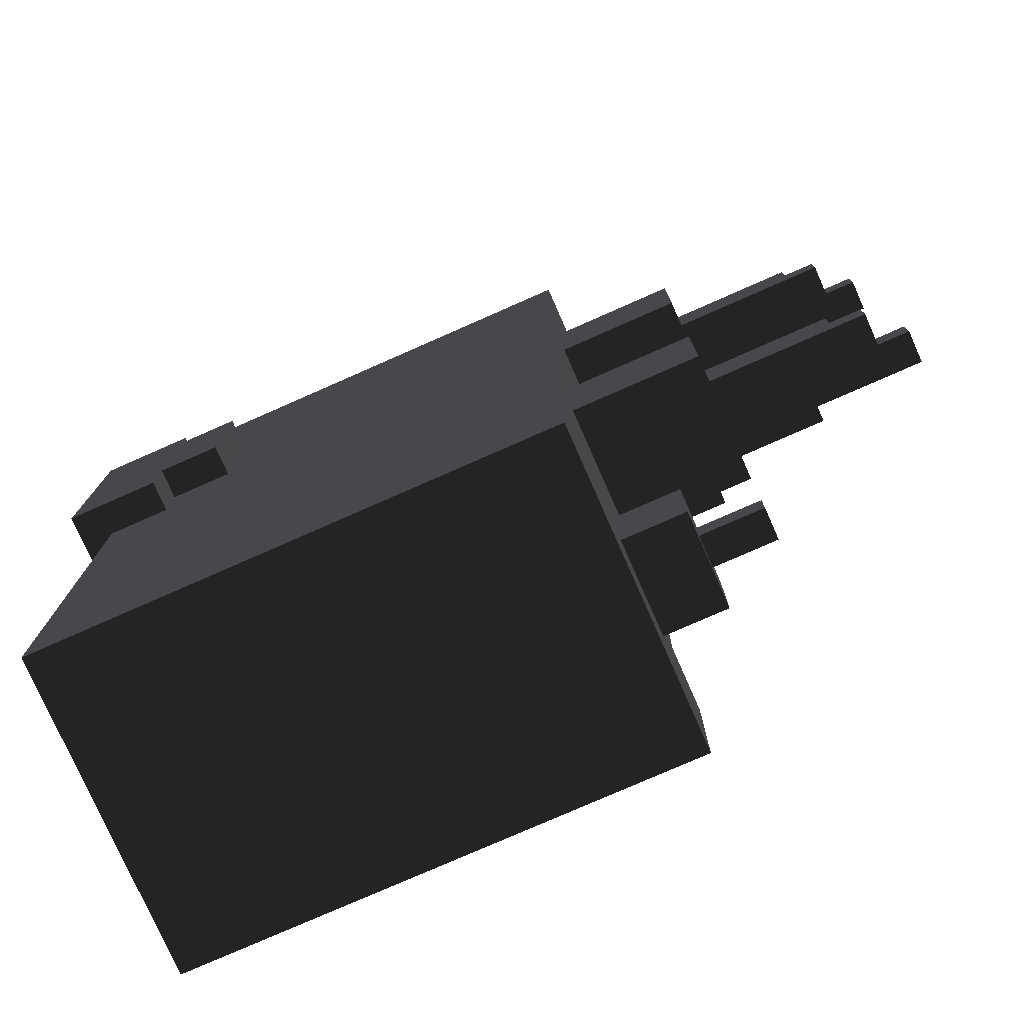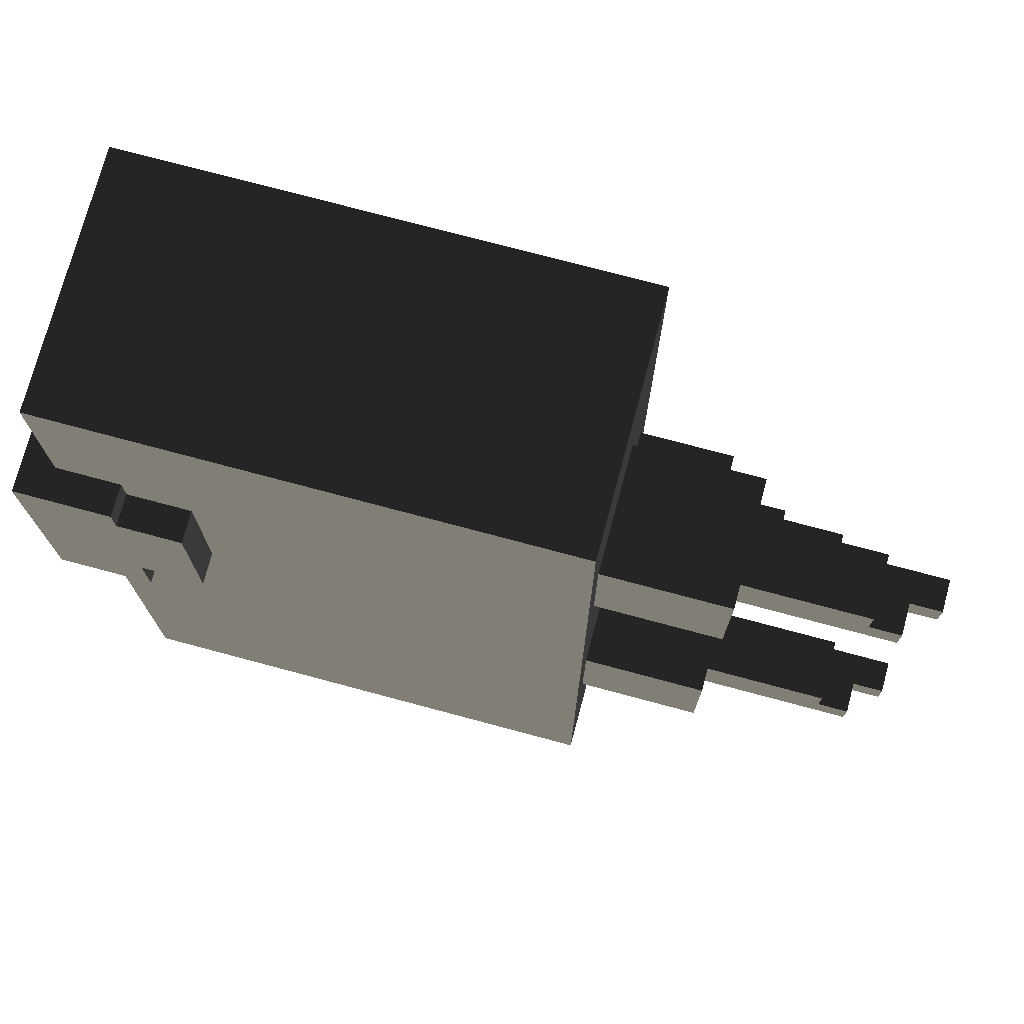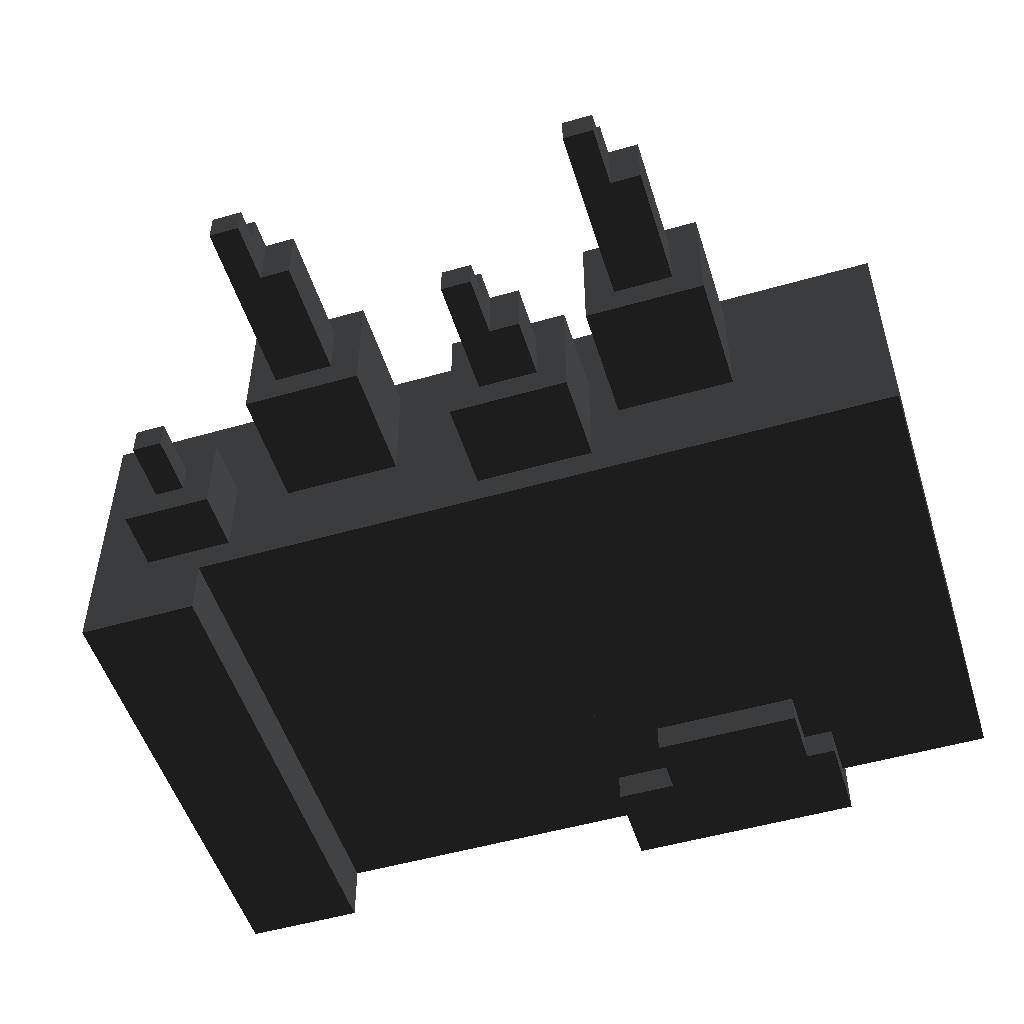
<metadata>
{"format":"obj","ext":"obj","renderer":"f3d","projection":"perspective","resolution":1024,"background":"white","views":[{"elev":-77.6,"azim":-156.2,"up":"+Z"},{"elev":74.6,"azim":-165.0,"up":"+Z"},{"elev":-51.7,"azim":-72.7,"up":"+Y"}]}
</metadata>
<code>
g avatar_frozen_mesh_leg
v -0.3715 -0.03101 0.5854
v -0.3715 0.09182 0.5854
v -0.2487 0.09182 0.5854
v -0.2487 -0.03101 0.5854
v -0.3408 -0.06171 0.4625
v -0.4022 -0.06171 0.4932
v -0.4636 -0.06171 0.4625
v -0.4636 -0.06171 0.4932
v -0.3408 -0.06171 0.5239
v -0.4022 -0.06171 0.5239
v -0.003006 0.1225 0.001933
v -0.003006 -0.1845 0.001932
v -0.003006 -0.1231 0.1248
v -0.003006 -0.1845 0.1248
v -0.003006 0.1225 0.4621
v -0.003006 -0.1231 0.4621
v -0.5557 -0.0003011 0.2476
v -0.525 0.03041 0.2476
v -0.3715 -0.0003011 0.2476
v -0.5557 0.03041 0.2476
v -0.3715 0.06111 0.2476
v -0.525 0.06111 0.2476
v -0.4943 0.06111 0.6468
v -0.525 0.06111 0.6468
v -0.525 0.03041 0.6468
v -0.4943 -0.0003011 0.6468
v -0.5557 -0.0003011 0.6468
v -0.5557 0.03041 0.6468
v -0.3715 0.09182 0.3397
v -0.3715 0.09182 0.2169
v -0.3715 -0.03101 0.2169
v -0.3715 -0.03101 0.3397
v -0.4943 0.06111 0.2783
v -0.525 0.06111 0.2783
v -0.525 0.03041 0.2783
v -0.4943 -0.0003011 0.2783
v -0.5557 -0.0003011 0.2783
v -0.5557 0.03041 0.2783
v -0.4329 -0.0003011 0.4625
v -0.4329 -0.0003011 0.4932
v -0.4022 -0.0003011 0.4932
v -0.3408 -0.0003011 0.4625
v -0.3408 -0.0003011 0.5239
v -0.4022 -0.0003011 0.5239
v -0.4022 -0.06171 0.4932
v -0.4329 -0.03101 0.4932
v -0.4636 -0.06171 0.4932
v -0.4022 -0.0003011 0.4932
v -0.4636 -0.03101 0.4932
v -0.4329 -0.0003011 0.4932
v -0.4636 -0.06171 0.4625
v -0.4329 -0.03101 0.4625
v -0.3408 -0.06171 0.4625
v -0.4636 -0.03101 0.4625
v -0.3408 -0.0003011 0.4625
v -0.4329 -0.0003011 0.4625
v 0.2734 -0.06171 0.4318
v 0.2734 -0.03101 0.4318
v 0.2734 -0.000301 0.4625
v 0.2734 -0.000301 0.4318
v 0.2734 -0.09242 0.4625
v 0.2734 -0.09242 0.4318
v 0.2734 -0.1538 0.7082
v 0.2734 0.1532 0.7082
v 0.2734 0.1532 0.4625
v 0.2734 -0.1538 0.4625
v 0.2734 -0.03101 0.4011
v 0.2734 -0.06171 0.4011
v -0.003006 -0.1231 0.1248
v -0.003006 -0.1845 0.001932
v -0.003006 0.1225 0.001933
v -0.003006 0.1225 0.4621
v -0.003006 -0.1231 0.4621
v -0.003006 -0.1845 0.1248
v -0.525 0.06111 0.6161
v -0.525 0.06111 0.6468
v -0.4943 0.06111 0.6468
v -0.3715 0.06111 0.6161
v -0.3715 0.06111 0.6775
v -0.4943 0.06111 0.6775
v -0.3715 0.06111 0.6161
v -0.3715 -0.0003011 0.6161
v -0.525 0.03041 0.6161
v -0.525 0.06111 0.6161
v -0.5557 -0.0003011 0.6161
v -0.5557 0.03041 0.6161
v 0.1198 0.1532 0.6775
v 0.1812 0.1532 0.6775
v 0.1812 0.1532 0.5239
v 0.1198 0.1532 0.5239
v 0.2734 0.1532 0.4625
v 0.1812 0.1532 0.4625
v 0.2734 0.1532 0.7082
v 0.1812 0.1532 0.7082
v -0.003006 -0.1845 0.1248
v -0.003006 -0.1231 0.1248
v -0.2487 -0.1231 0.1248
v -0.2487 -0.1845 0.1248
v -0.2487 0.1225 0.4621
v -0.003006 0.1225 0.4621
v -0.003006 0.1225 0.001933
v -0.2487 0.1225 0.001933
v -0.003006 0.1225 0.4621
v -0.2487 0.1225 0.4621
v -0.2487 -0.1231 0.4621
v -0.003006 -0.1231 0.4621
v -0.2487 -0.03101 0.3397
v -0.3715 -0.03101 0.3397
v -0.3715 -0.03101 0.2169
v -0.2487 -0.03101 0.2169
v -0.003006 -0.1231 0.869
v -0.003006 -0.1231 0.4621
v -0.003006 0.1225 0.4621
v -0.003006 0.1225 0.869
v 0.2426 -0.1231 0.4621
v 0.2426 0.1225 0.4621
v -0.003006 0.1225 0.4621
v -0.003006 -0.1231 0.4621
v -0.3715 -0.03101 0.1248
v -0.3715 -0.06171 0.1248
v -0.3101 -0.06171 0.1248
v -0.3101 -0.03101 0.1248
v 0.2426 0.1225 0.001933
v 0.2426 0.1225 0.4621
v 0.2426 -0.1231 0.4621
v 0.2426 -0.1231 0.1248
v 0.2426 -0.1845 0.001932
v 0.2426 -0.1845 0.1248
v -0.525 0.03041 0.2783
v -0.525 0.06111 0.2783
v -0.525 0.06111 0.2476
v -0.525 0.03041 0.2476
v -0.525 0.03041 0.6468
v -0.525 0.06111 0.6468
v -0.525 0.06111 0.6161
v -0.525 0.03041 0.6161
v -0.3715 0.06111 0.2476
v -0.525 0.06111 0.2476
v -0.4943 0.06111 0.2783
v -0.525 0.06111 0.2783
v -0.3715 0.06111 0.309
v -0.4943 0.06111 0.309
v -0.4943 -0.0003011 0.6775
v -0.4943 -0.0003011 0.6468
v -0.3715 -0.0003011 0.6161
v -0.3715 -0.0003011 0.6775
v -0.5557 -0.0003011 0.6161
v -0.5557 -0.0003011 0.6468
v -0.2487 0.1225 0.001933
v -0.003006 0.1225 0.001933
v -0.003006 -0.1845 0.001932
v -0.2487 -0.1845 0.001932
v -0.5557 -0.0003011 0.2783
v -0.5557 0.03041 0.2783
v -0.5557 0.03041 0.2476
v -0.5557 -0.0003011 0.2476
v -0.5557 0.03041 0.2783
v -0.525 0.03041 0.2783
v -0.525 0.03041 0.2476
v -0.5557 0.03041 0.2476
v -0.5557 -0.0003011 0.6468
v -0.5557 0.03041 0.6468
v -0.5557 0.03041 0.6161
v -0.5557 -0.0003011 0.6161
v -0.3715 0.06111 0.309
v -0.4943 0.06111 0.309
v -0.4943 -0.0003011 0.309
v -0.3715 -0.0003011 0.309
v -0.4943 -0.0003011 0.2783
v -0.5557 -0.0003011 0.2783
v -0.5557 -0.0003011 0.2476
v -0.3715 -0.0003011 0.2476
v -0.4943 -0.0003011 0.309
v -0.3715 -0.0003011 0.309
v -0.3715 -0.03101 0.2169
v -0.3715 0.09182 0.2169
v -0.2487 0.09182 0.2169
v -0.2487 -0.03101 0.2169
v -0.003006 -0.1845 0.001932
v 0.2426 -0.1845 0.001932
v 0.2426 -0.1845 0.1248
v -0.003006 -0.1845 0.1248
v 0.2426 -0.1231 0.1248
v -0.003006 -0.1231 0.1248
v -0.003006 -0.1845 0.1248
v 0.2426 -0.1845 0.1248
v -0.4022 -0.0003011 0.5239
v -0.4022 -0.06171 0.5239
v -0.3408 -0.06171 0.5239
v -0.3408 -0.0003011 0.5239
v -0.2487 0.09182 0.5854
v -0.3715 0.09182 0.5854
v -0.3715 0.09182 0.7082
v -0.2487 0.09182 0.7082
v -0.003006 -0.1845 0.001932
v -0.003006 -0.1845 0.1248
v -0.2487 -0.1845 0.1248
v -0.2487 -0.1845 0.001932
v -0.003006 0.1225 0.4621
v 0.2426 0.1225 0.4621
v 0.2426 0.1225 0.001933
v -0.003006 0.1225 0.001933
v 0.2426 0.1225 0.869
v -0.003006 0.1225 0.869
v -0.003006 -0.1231 0.869
v 0.2426 -0.1231 0.869
v -0.3715 -0.06171 0.1248
v -0.3715 -0.06171 0.09405
v -0.3101 -0.06171 0.09405
v -0.3101 -0.06171 0.1248
v 0.2426 0.1225 0.869
v 0.2426 -0.1231 0.869
v 0.2426 -0.1231 0.4621
v 0.2426 0.1225 0.4621
v 0.2734 -0.03101 0.4318
v 0.2426 -0.03101 0.4318
v 0.2426 -0.000301 0.4318
v 0.2734 -0.000301 0.4318
v 0.2426 -0.000301 0.4625
v 0.2734 -0.000301 0.4625
v 0.2734 -0.000301 0.4318
v 0.2426 -0.000301 0.4318
v -0.4636 -0.03101 0.4932
v -0.4329 -0.03101 0.4932
v -0.4329 -0.03101 0.4625
v -0.4636 -0.03101 0.4625
v -0.3715 -0.06171 0.1248
v -0.3715 -0.03101 0.1248
v -0.3715 -0.03101 0.09405
v -0.3715 -0.06171 0.09405
v -0.3408 -0.09242 0.5547
v -0.3408 -0.09242 0.4318
v -0.2487 -0.09242 0.4318
v -0.2487 -0.09242 0.5547
v -0.3101 -0.09242 0.1555
v -0.2487 -0.09242 0.1555
v -0.2487 -0.000301 0.1555
v -0.3101 -0.000301 0.1555
v 0.2734 -0.1538 0.4625
v 0.1812 -0.1538 0.4625
v 0.1812 0.1532 0.4625
v 0.2734 0.1532 0.4625
v -0.003006 0.1225 0.4621
v -0.2487 0.1225 0.4621
v -0.2487 0.1225 0.869
v -0.003006 0.1225 0.869
v 0.2426 -0.03101 0.4318
v 0.2734 -0.03101 0.4318
v 0.2734 -0.03101 0.4011
v 0.2426 -0.03101 0.4011
v 0.2734 -0.06171 0.4318
v 0.2426 -0.06171 0.4318
v 0.2426 -0.06171 0.4011
v 0.2734 -0.06171 0.4011
v -0.2487 -0.09242 0.06335
v -0.3101 -0.09242 0.06335
v -0.3101 -0.000301 0.06335
v -0.2487 -0.000301 0.06335
v -0.4022 -0.0003011 0.5239
v -0.4022 -0.0003011 0.4932
v -0.4022 -0.06171 0.4932
v -0.4022 -0.06171 0.5239
v 0.2734 -0.06171 0.4011
v 0.2426 -0.06171 0.4011
v 0.2426 -0.03101 0.4011
v 0.2734 -0.03101 0.4011
v -0.2487 0.03041 0.5547
v -0.2487 0.03041 0.4318
v -0.3408 0.03041 0.4318
v -0.3408 0.03041 0.5547
v -0.3408 0.03041 0.4318
v -0.2487 0.03041 0.4318
v -0.2487 -0.09242 0.4318
v -0.3408 -0.09242 0.4318
v 0.1198 -0.1538 0.5239
v 0.1812 -0.1538 0.5239
v 0.1812 -0.1538 0.6775
v 0.1198 -0.1538 0.6775
v 0.2734 -0.1538 0.4625
v 0.2734 -0.1538 0.7082
v 0.1812 -0.1538 0.7082
v 0.1812 -0.1538 0.4625
v -0.2487 0.1225 0.4621
v -0.2487 0.1225 0.001933
v -0.2487 -0.1231 0.1248
v -0.2487 -0.1231 0.4621
v -0.2487 -0.1845 0.1248
v -0.2487 -0.1845 0.001932
v 0.2734 -0.09242 0.4318
v 0.2426 -0.09242 0.4318
v 0.2426 -0.06171 0.4318
v 0.2734 -0.06171 0.4318
v 0.2734 -0.09242 0.4625
v 0.2426 -0.09242 0.4625
v 0.2426 -0.09242 0.4318
v 0.2734 -0.09242 0.4318
v -0.2487 -0.09242 0.5547
v -0.2487 0.03041 0.5547
v -0.3408 0.03041 0.5547
v -0.3408 -0.09242 0.5547
v -0.3715 0.06111 0.6775
v -0.4943 0.06111 0.6775
v -0.4943 -0.0003011 0.6775
v -0.3715 -0.0003011 0.6775
v -0.2487 -0.1231 0.869
v -0.2487 0.1225 0.869
v -0.2487 0.1225 0.4621
v -0.2487 -0.1231 0.4621
v -0.2487 -0.03101 0.5854
v -0.2487 -0.03101 0.7082
v -0.3715 -0.03101 0.7082
v -0.3715 -0.03101 0.5854
v -0.3715 0.09182 0.7082
v -0.3715 0.09182 0.5854
v -0.3715 -0.03101 0.5854
v -0.3715 -0.03101 0.7082
v -0.3715 -0.03101 0.1248
v -0.3101 -0.03101 0.1248
v -0.3101 -0.03101 0.09405
v -0.3715 -0.03101 0.09405
v -0.3101 -0.000301 0.1555
v -0.3101 -0.000301 0.06335
v -0.3101 -0.09242 0.06335
v -0.3101 -0.09242 0.1555
v 0.2426 -0.1231 0.1248
v 0.2426 -0.1231 0.4621
v -0.003006 -0.1231 0.4621
v -0.003006 -0.1231 0.1248
v -0.4943 0.06111 0.6468
v -0.4943 -0.0003011 0.6468
v -0.4943 -0.0003011 0.6775
v -0.4943 0.06111 0.6775
v -0.003006 -0.1231 0.869
v -0.003006 -0.1231 0.4621
v 0.2426 -0.1231 0.4621
v 0.2426 -0.1231 0.869
v -0.3715 -0.03101 0.09405
v -0.3101 -0.03101 0.09405
v -0.3101 -0.06171 0.09405
v -0.3715 -0.06171 0.09405
v 0.1812 0.1532 0.5239
v 0.1812 0.1532 0.4625
v 0.1812 -0.1538 0.4625
v 0.1812 -0.1538 0.5239
v -0.3408 0.03041 0.5547
v -0.3408 0.03041 0.4318
v -0.3408 -0.09242 0.4318
v -0.3408 -0.09242 0.5547
v -0.4943 0.06111 0.2783
v -0.4943 -0.0003011 0.2783
v -0.4943 -0.0003011 0.309
v -0.4943 0.06111 0.309
v -0.003006 -0.1231 0.4621
v -0.003006 -0.1231 0.869
v -0.2487 -0.1231 0.869
v -0.2487 -0.1231 0.4621
v -0.3101 -0.09242 0.06335
v -0.2487 -0.09242 0.06335
v -0.2487 -0.09242 0.1555
v -0.3101 -0.09242 0.1555
v 0.2426 0.1225 0.001933
v 0.2426 -0.1845 0.001932
v -0.003006 -0.1845 0.001932
v -0.003006 0.1225 0.001933
v 0.1812 -0.1538 0.5239
v 0.1198 -0.1538 0.5239
v 0.1198 0.1532 0.5239
v 0.1812 0.1532 0.5239
v 0.1198 -0.1538 0.6775
v 0.1198 0.1532 0.6775
v 0.1198 0.1532 0.5239
v 0.1198 -0.1538 0.5239
v 0.1812 -0.1538 0.6775
v 0.1812 0.1532 0.6775
v 0.1198 0.1532 0.6775
v 0.1198 -0.1538 0.6775
v 0.1812 0.1532 0.7082
v 0.1812 0.1532 0.6775
v 0.1812 -0.1538 0.6775
v 0.1812 -0.1538 0.7082
v -0.003006 0.1225 0.4621
v -0.003006 -0.1231 0.4621
v -0.2487 -0.1231 0.4621
v -0.2487 0.1225 0.4621
v 0.2426 -0.1231 0.4621
v -0.003006 -0.1231 0.4621
v -0.003006 0.1225 0.4621
v 0.2426 0.1225 0.4621
v -0.2487 0.1225 0.869
v -0.2487 -0.1231 0.869
v -0.003006 -0.1231 0.869
v -0.003006 0.1225 0.869
v -0.4636 -0.06171 0.4932
v -0.4636 -0.03101 0.4932
v -0.4636 -0.03101 0.4625
v -0.4636 -0.06171 0.4625
v -0.3101 -0.000301 0.1555
v -0.2487 -0.000301 0.1555
v -0.2487 -0.000301 0.06335
v -0.3101 -0.000301 0.06335
v -0.003006 -0.1231 0.869
v -0.003006 0.1225 0.869
v -0.003006 0.1225 0.4621
v -0.003006 -0.1231 0.4621
v -0.4329 -0.03101 0.4932
v -0.4329 -0.0003011 0.4932
v -0.4329 -0.0003011 0.4625
v -0.4329 -0.03101 0.4625
v -0.5557 0.03041 0.6468
v -0.525 0.03041 0.6468
v -0.525 0.03041 0.6161
v -0.5557 0.03041 0.6161
v -0.3715 -0.03101 0.7082
v -0.2487 -0.03101 0.7082
v -0.2487 0.09182 0.7082
v -0.3715 0.09182 0.7082
v -0.3715 -0.03101 0.3397
v -0.2487 -0.03101 0.3397
v -0.2487 0.09182 0.3397
v -0.3715 0.09182 0.3397
v 0.2426 0.1225 0.869
v 0.2426 0.1225 0.4621
v -0.003006 0.1225 0.4621
v -0.003006 0.1225 0.869
v -0.2487 -0.1231 0.4621
v -0.2487 -0.1231 0.1248
v -0.003006 -0.1231 0.1248
v -0.003006 -0.1231 0.4621
v -0.2487 0.09182 0.3397
v -0.2487 0.09182 0.2169
v -0.3715 0.09182 0.2169
v -0.3715 0.09182 0.3397
v 0.2734 -0.1538 0.7082
v 0.2734 0.1532 0.7082
v 0.1812 0.1532 0.7082
v 0.1812 -0.1538 0.7082
g avatar_frozen_mesh_leg_0
f 3 2 1
f 4 3 1
f 7 6 5
f 7 8 6
f 5 6 9
f 6 10 9
f 13 12 11
f 13 14 12
f 13 11 15
f 16 13 15
f 19 18 17
f 18 20 17
f 19 21 18
f 21 22 18
f 25 24 23
f 25 23 26
f 26 27 25
f 25 27 28
f 31 30 29
f 32 31 29
f 35 34 33
f 35 33 36
f 36 37 35
f 35 37 38
f 41 40 39
f 41 39 42
f 41 42 43
f 44 41 43
f 47 46 45
f 46 48 45
f 47 49 46
f 46 50 48
f 53 52 51
f 52 54 51
f 53 55 52
f 55 56 52
f 59 58 57
f 59 60 58
f 57 61 59
f 57 62 61
f 61 63 59
f 59 63 64
f 65 59 64
f 61 66 63
f 57 58 67
f 68 57 67
f 71 70 69
f 71 69 72
f 69 73 72
f 70 74 69
f 77 76 75
f 77 75 78
f 77 78 79
f 80 77 79
f 83 82 81
f 84 83 81
f 83 85 82
f 83 86 85
f 89 88 87
f 90 89 87
f 88 89 91
f 89 92 91
f 93 88 91
f 88 93 94
f 97 96 95
f 98 97 95
f 101 100 99
f 102 101 99
f 105 104 103
f 106 105 103
f 109 108 107
f 110 109 107
f 113 112 111
f 114 113 111
f 117 116 115
f 118 117 115
f 121 120 119
f 122 121 119
f 125 124 123
f 126 125 123
f 126 123 127
f 127 128 126
f 131 130 129
f 132 131 129
f 135 134 133
f 136 135 133
f 139 138 137
f 139 140 138
f 139 137 141
f 142 139 141
f 145 144 143
f 146 145 143
f 145 147 144
f 144 147 148
f 151 150 149
f 152 151 149
f 155 154 153
f 156 155 153
f 159 158 157
f 160 159 157
f 163 162 161
f 164 163 161
f 167 166 165
f 168 167 165
f 171 170 169
f 169 172 171
f 169 173 172
f 173 174 172
f 177 176 175
f 178 177 175
f 181 180 179
f 182 181 179
f 185 184 183
f 186 185 183
f 189 188 187
f 190 189 187
f 193 192 191
f 194 193 191
f 197 196 195
f 198 197 195
f 201 200 199
f 202 201 199
f 205 204 203
f 206 205 203
f 209 208 207
f 210 209 207
f 213 212 211
f 214 213 211
f 217 216 215
f 218 217 215
f 221 220 219
f 222 221 219
f 225 224 223
f 226 225 223
f 229 228 227
f 230 229 227
f 233 232 231
f 234 233 231
f 237 236 235
f 238 237 235
f 241 240 239
f 242 241 239
f 245 244 243
f 246 245 243
f 249 248 247
f 250 249 247
f 253 252 251
f 254 253 251
f 257 256 255
f 258 257 255
f 261 260 259
f 262 261 259
f 265 264 263
f 266 265 263
f 269 268 267
f 270 269 267
f 273 272 271
f 274 273 271
f 277 276 275
f 278 277 275
f 279 276 277
f 280 279 277
f 277 281 280
f 279 282 276
f 285 284 283
f 286 285 283
f 284 285 287
f 288 284 287
f 291 290 289
f 292 291 289
f 295 294 293
f 296 295 293
f 299 298 297
f 300 299 297
f 303 302 301
f 304 303 301
f 307 306 305
f 308 307 305
f 311 310 309
f 312 311 309
f 315 314 313
f 316 315 313
f 319 318 317
f 320 319 317
f 323 322 321
f 324 323 321
f 327 326 325
f 328 327 325
f 331 330 329
f 332 331 329
f 335 334 333
f 336 335 333
f 339 338 337
f 340 339 337
f 343 342 341
f 344 343 341
f 347 346 345
f 348 347 345
f 351 350 349
f 352 351 349
f 355 354 353
f 356 355 353
f 359 358 357
f 360 359 357
f 363 362 361
f 364 363 361
f 367 366 365
f 368 367 365
f 371 370 369
f 372 371 369
f 375 374 373
f 376 375 373
f 379 378 377
f 380 379 377
f 383 382 381
f 384 383 381
f 387 386 385
f 388 387 385
f 391 390 389
f 392 391 389
f 395 394 393
f 396 395 393
f 399 398 397
f 400 399 397
f 403 402 401
f 404 403 401
f 407 406 405
f 408 407 405
f 411 410 409
f 412 411 409
f 415 414 413
f 416 415 413
f 419 418 417
f 420 419 417
f 423 422 421
f 424 423 421
f 427 426 425
f 428 427 425
f 431 430 429
f 432 431 429
f 435 434 433
f 436 435 433

</code>
